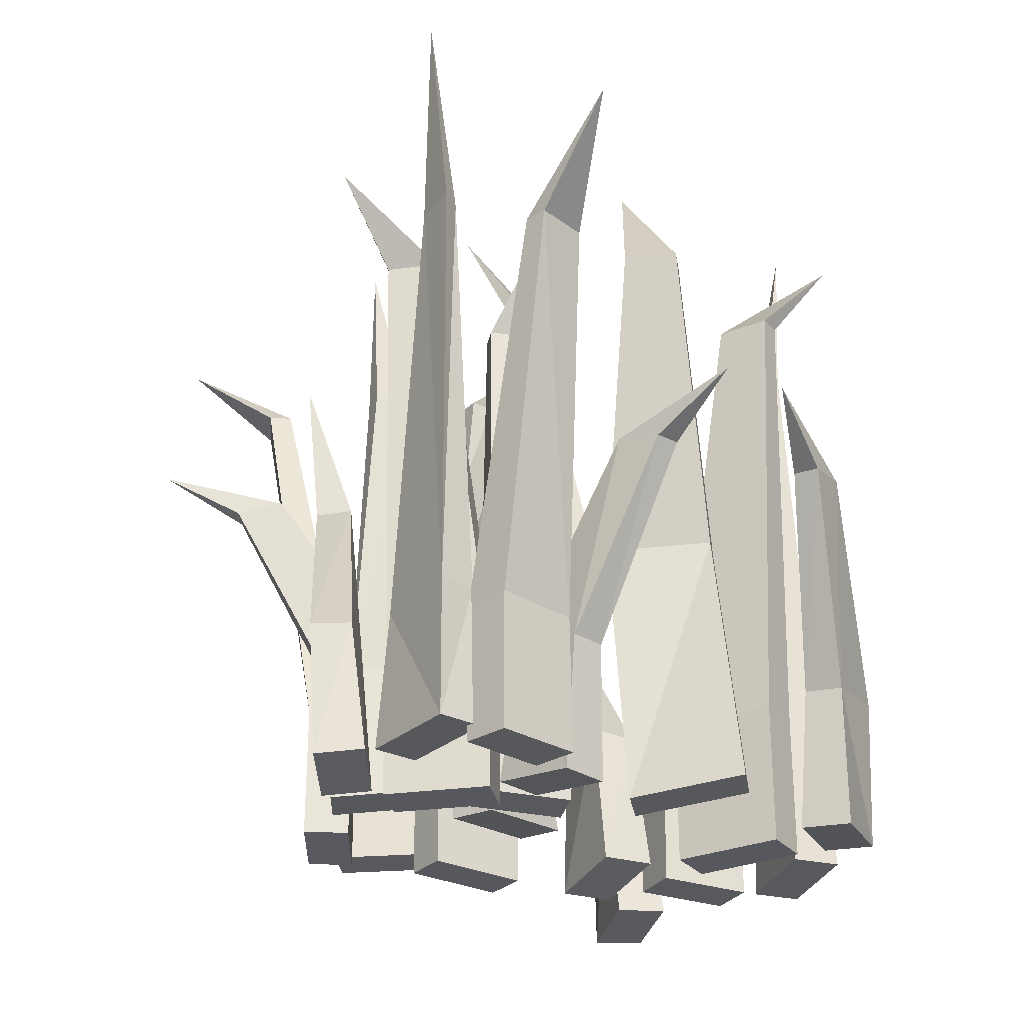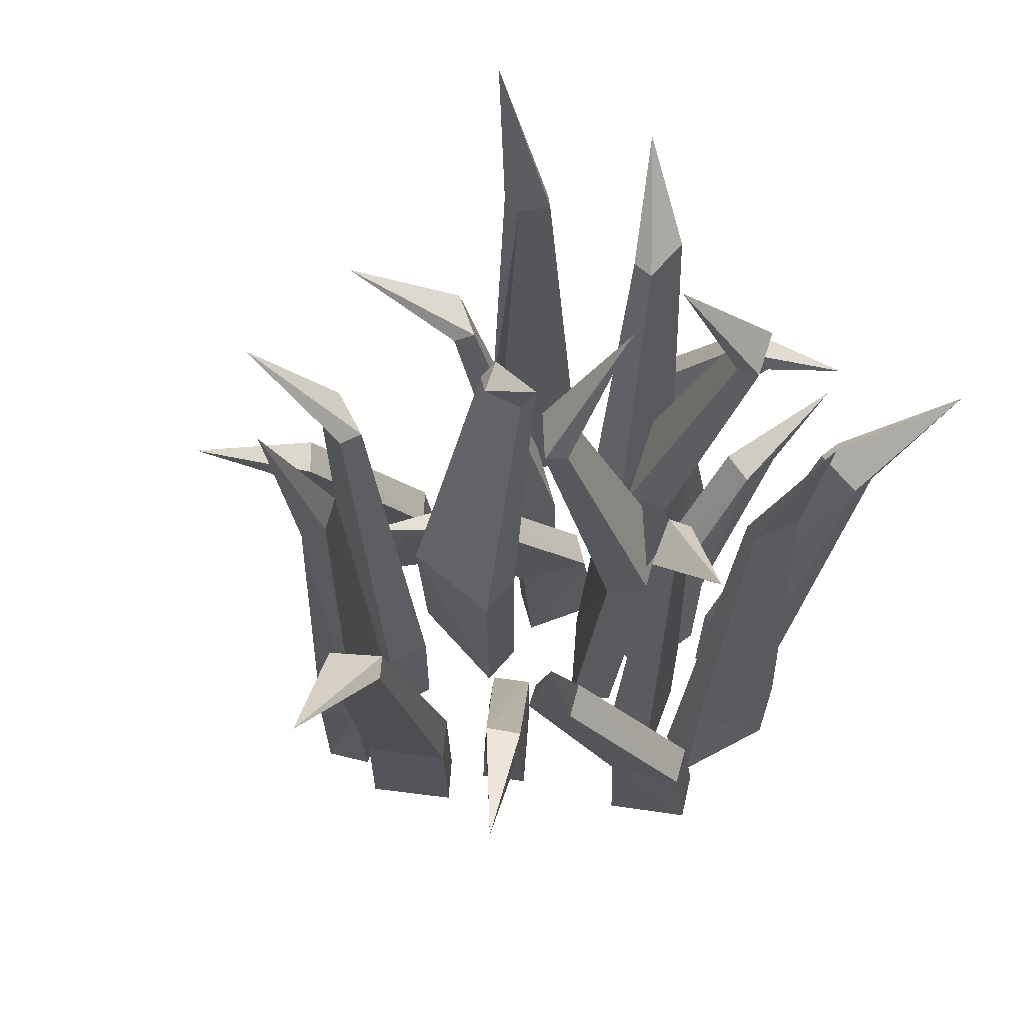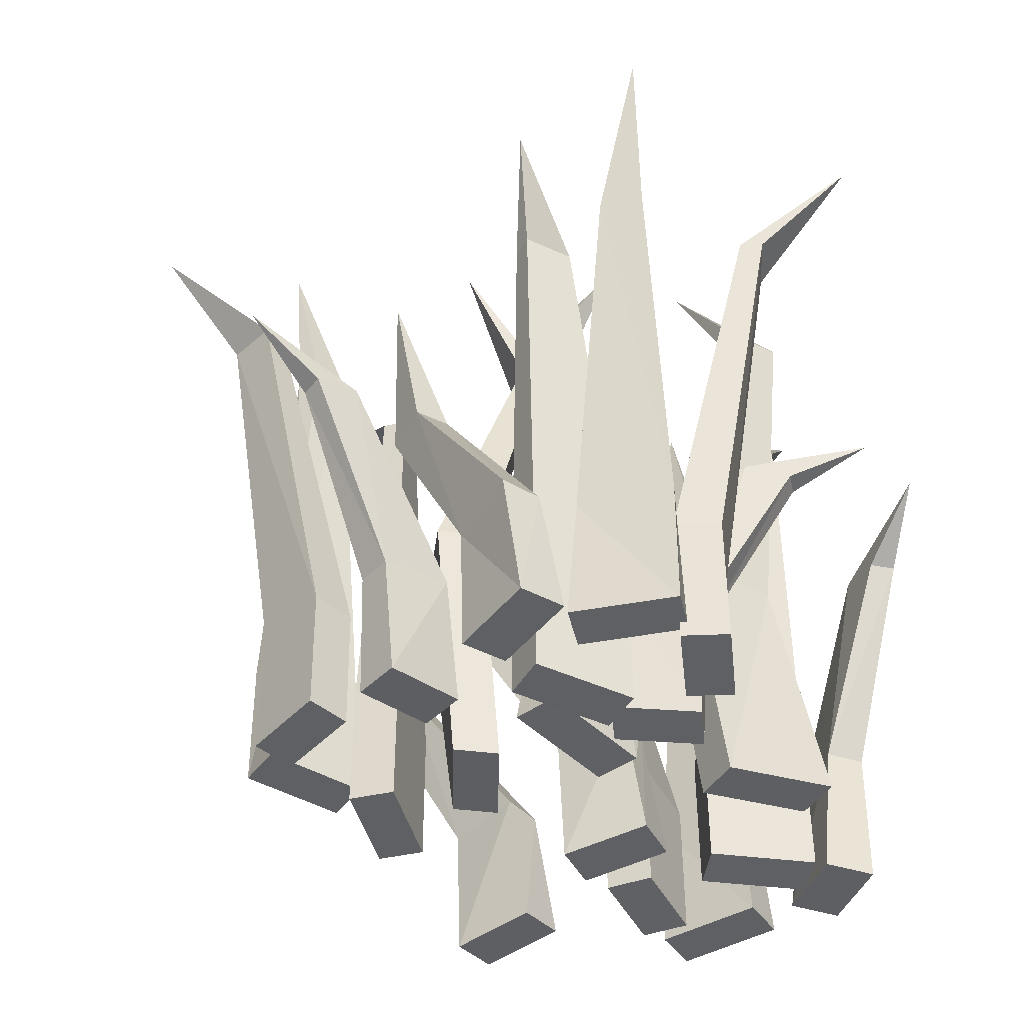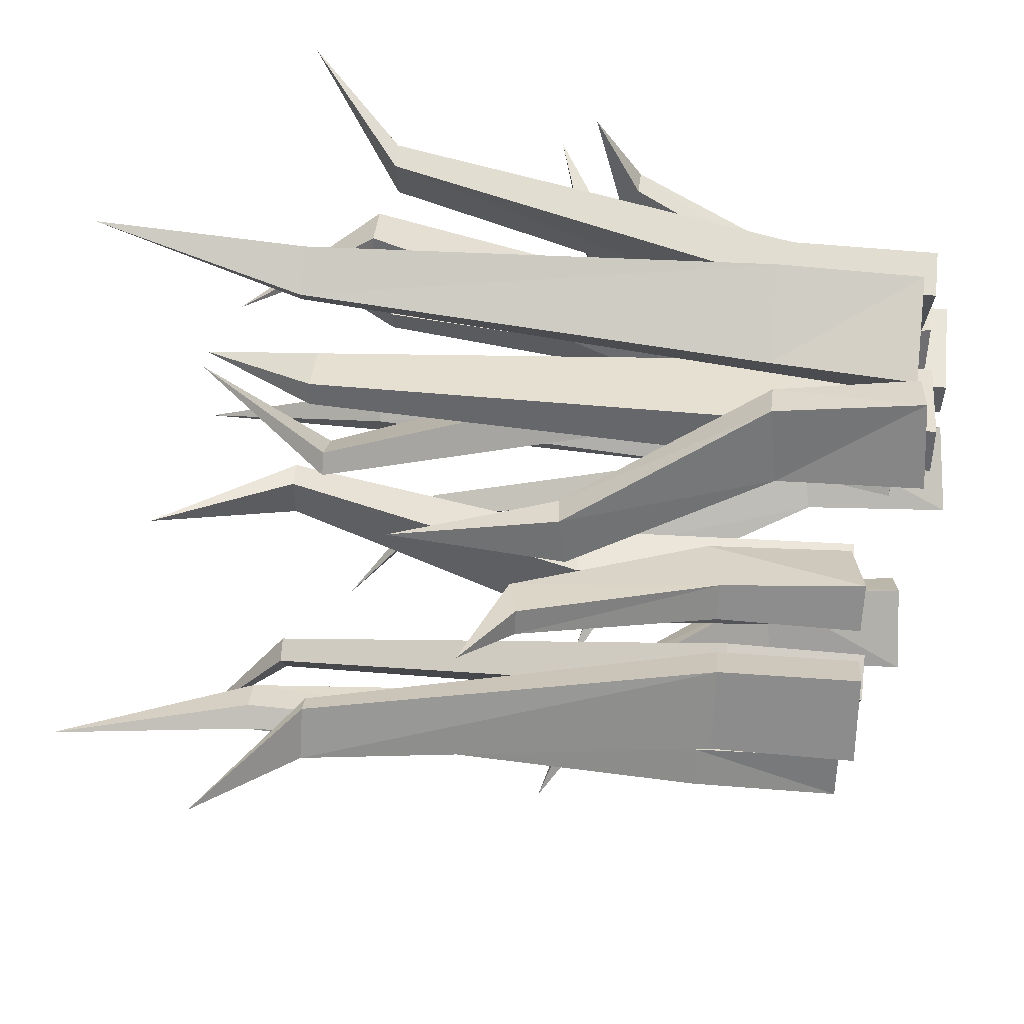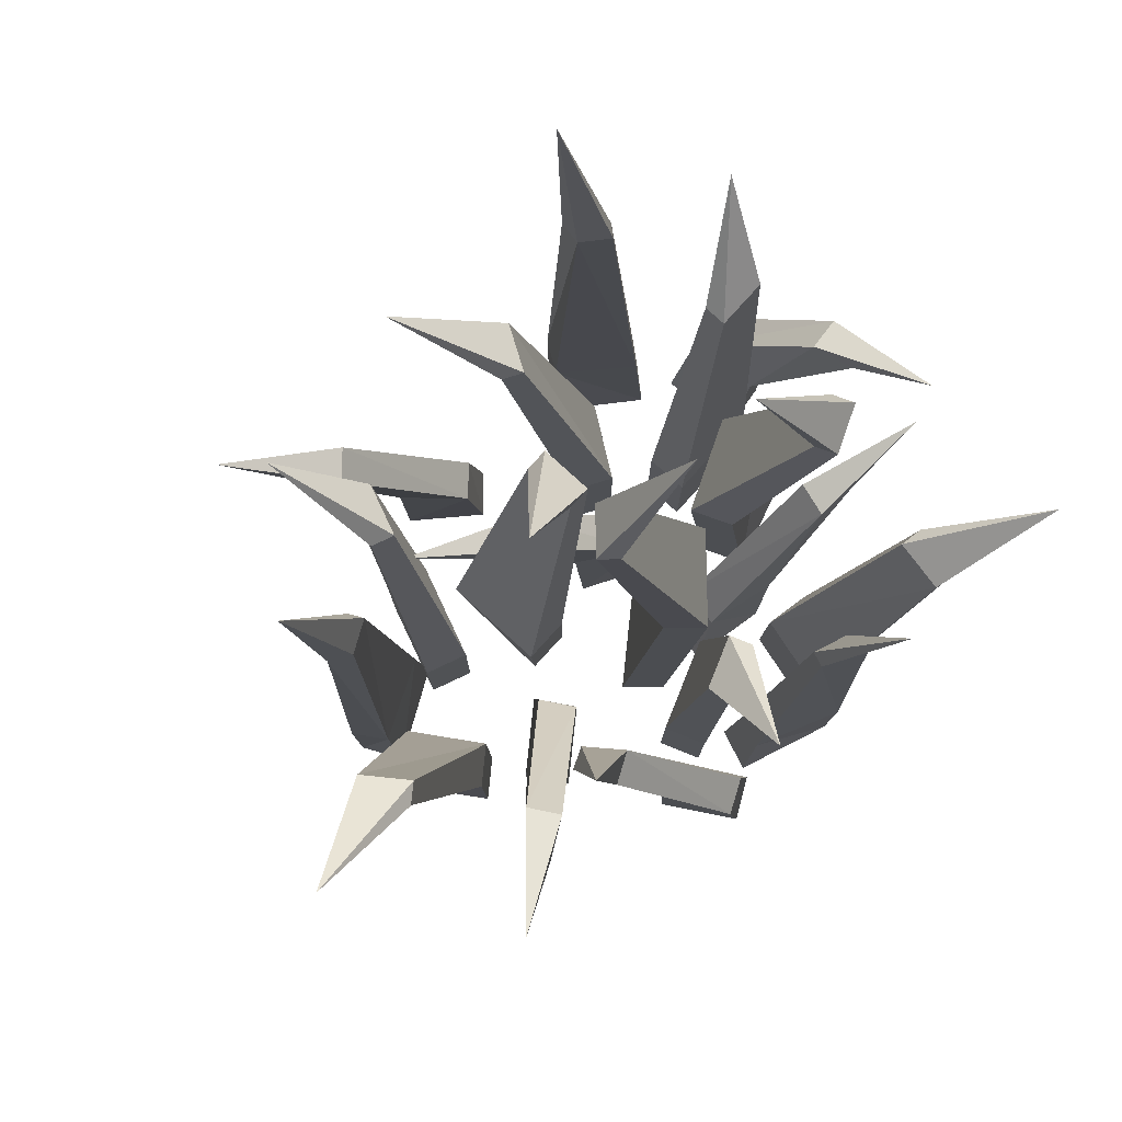
<metadata>
{"format":"obj","ext":"obj","renderer":"f3d","projection":"perspective","resolution":1024,"background":"white","views":[{"elev":-28.9,"azim":31.6,"up":"+Y"},{"elev":64.5,"azim":-49.7,"up":"+Y"},{"elev":-44.3,"azim":-8.2,"up":"+Y"},{"elev":57.7,"azim":-84.5,"up":"+Z"},{"elev":79.6,"azim":-48.0,"up":"+Y"}]}
</metadata>
<code>
o Grass_2.015_Cube.043
v -0.3921 0.0104 0.09757
v -0.3949 0.2371 0.09334
v -0.4533 0.0104 0.1423
v -0.4561 0.2371 0.138
v -0.4702 0.006665 -0.02507
v -0.4702 0.2359 -0.02507
v -0.5314 0.006665 0.01962
v -0.5314 0.2359 0.01962
v -0.5513 0.8828 0.1117
v -0.5822 0.8828 0.1343
v -0.6332 0.8828 0.06456
v -0.6023 0.8828 0.04199
v -0.7717 1.033 0.1334
v -0.242 0.454 -0.3721
v -0.1968 0.4589 -0.4112
v -0.257 0.4424 -0.4585
v -0.2892 0.4409 -0.4332
v -0.152 -0.1028 -0.3371
v -0.02724 0.1416 -0.2874
v 0.008131 -0.08523 -0.2936
v -0.07823 0.1437 -0.2434
v -0.05023 -0.09067 -0.2389
v -0.1139 0.1304 -0.381
v -0.3688 0.5238 -0.5357
v -0.09362 -0.09733 -0.3918
v -0.1578 0.1263 -0.3399
v -0.4196 0.5711 0.2958
v -0.4499 0.5721 0.244
v -0.5064 0.5538 0.295
v -0.4875 0.5549 0.3314
v -0.3331 0.01606 0.2338
v -0.2768 0.2603 0.1116
v -0.2618 0.0328 0.08389
v -0.2432 0.2666 0.1697
v -0.2187 0.03253 0.1515
v -0.384 0.2447 0.18
v -0.608 0.6324 0.3878
v -0.3763 0.01633 0.1662
v -0.3515 0.2444 0.2308
v -0.3177 0.5035 0.3259
v -0.2635 0.5084 0.3006
v -0.3085 0.4919 0.2387
v -0.3464 0.4904 0.2542
v -0.2407 -0.0533 0.3842
v -0.1342 0.1911 0.4661
v -0.09853 -0.03575 0.4698
v -0.1953 0.1932 0.4945
v -0.1696 -0.0412 0.5064
v -0.192 0.1799 0.3523
v -0.3576 0.7704 0.3108
v -0.1696 -0.04786 0.3475
v -0.2455 0.1758 0.3799
v 0.2719 0.5021 0.2208
v 0.2547 0.5032 0.2782
v 0.3305 0.4849 0.2849
v 0.3442 0.486 0.2463
v 0.1677 -0.05287 0.1997
v 0.03982 0.1913 0.2417
v 0.009341 -0.03613 0.2496
v 0.05951 0.1977 0.1775
v 0.02944 -0.0364 0.172
v 0.1629 0.1757 0.2736
v 0.4676 0.5634 0.296
v 0.1476 -0.0526 0.2773
v 0.178 0.1755 0.2152
v 0.5407 0.4407 0.06558
v 0.4812 0.4456 0.0707
v 0.5021 0.4291 0.1443
v 0.543 0.4276 0.1428
v 0.4884 -0.1161 -0.01563
v 0.4167 0.1283 -0.1291
v 0.3844 -0.09853 -0.1449
v 0.4838 0.1304 -0.1348
v 0.4638 -0.104 -0.1549
v 0.4318 0.1171 -0.002445
v 0.5473 0.5105 0.2724
v 0.4091 -0.1106 -0.00566
v 0.4915 0.113 -0.009941
v -0.1144 0.4182 -0.06156
v -0.07847 0.4193 -0.1096
v -0.1474 0.401 -0.1419
v -0.1736 0.402 -0.1103
v -0.02379 -0.1368 -0.005889
v 0.1107 0.1074 -0.001343
v 0.142 -0.1201 0.001694
v 0.07015 0.1137 0.0521
v 0.09648 -0.1203 0.06764
v 0.006147 0.09177 -0.07364
v -0.2723 0.4795 -0.1995
v 0.02177 -0.1365 -0.07184
v -0.02812 0.09157 -0.02404
v -0.5113 1.001 -0.09008
v -0.4783 1.002 -0.06825
v -0.4272 1.002 -0.09326
v -0.4382 1.002 -0.1159
v -0.3843 0.02728 -0.1662
v -0.5055 0.2578 -0.03785
v -0.5046 0.02674 -0.02298
v -0.5404 0.2552 -0.09232
v -0.5379 0.02599 -0.09104
v -0.369 0.2571 -0.0988
v -0.5318 1.33 -0.1248
v -0.351 0.02802 -0.09811
v -0.394 0.2565 -0.15
v 0.05122 0.9418 0.494
v 0.04471 0.9423 0.455
v -0.008428 0.9427 0.4346
v -0.01747 0.9424 0.4581
v -0.09101 -0.03217 0.4529
v 0.08549 0.1984 0.4542
v 0.09576 -0.03271 0.4434
v 0.0694 0.1958 0.5169
v 0.0686 -0.03345 0.5141
v -0.05211 0.1976 0.3958
v 0.03975 1.27 0.5327
v -0.06386 -0.03142 0.3821
v -0.07254 0.1971 0.449
v 0.2521 0.879 -0.3096
v 0.2448 0.8795 -0.2707
v 0.2877 0.8799 -0.2333
v 0.3043 0.8797 -0.2523
v 0.3715 -0.09495 -0.222
v 0.2063 0.1356 -0.284
v 0.1929 -0.09549 -0.2774
v 0.2429 0.133 -0.3373
v 0.2427 -0.09624 -0.3345
v 0.3154 0.1349 -0.1818
v 0.2762 1.208 -0.342
v 0.3217 -0.0942 -0.165
v 0.3528 0.1343 -0.2247
v -0.2999 -0.01305 -0.04242
v -0.2999 0.2162 -0.04242
v -0.3697 -0.01305 -0.0718
v -0.3697 0.2162 -0.0718
v -0.2336 -0.01305 -0.2
v -0.2336 0.2162 -0.2
v -0.3034 -0.01305 -0.2294
v -0.3034 0.2162 -0.2294
v -0.3025 0.9751 -0.1495
v -0.338 0.9751 -0.1645
v -0.3043 0.9751 -0.2447
v -0.2687 0.9751 -0.2297
v -0.3627 1.123 -0.3358
v 0.1155 -0.0556 0.3146
v 0.1143 0.1711 0.3196
v 0.1899 -0.0556 0.329
v 0.1887 0.1711 0.3339
v 0.0789 -0.05933 0.4554
v 0.0789 0.1699 0.4554
v 0.1533 -0.05933 0.4697
v 0.1533 0.1699 0.4697
v 0.2343 0.8168 0.4216
v 0.2719 0.8168 0.4288
v 0.2555 0.8168 0.5136
v 0.2179 0.8168 0.5064
v 0.4002 0.9669 0.5682
v 0.006524 -0.0725 0.2468
v 0.006524 0.1568 0.2468
v 0.03259 -0.0725 0.318
v 0.03259 0.1568 0.318
v -0.154 -0.0725 0.3057
v -0.154 0.1568 0.3057
v -0.128 -0.0725 0.3768
v -0.128 0.1568 0.3768
v -0.07013 0.9156 0.3217
v -0.05687 0.9156 0.3579
v -0.1386 0.9156 0.3878
v -0.1518 0.9156 0.3516
v -0.1655 1.063 0.4927
v 0.1301 -0.1184 -0.07283
v 0.1329 0.1083 -0.07702
v 0.06519 -0.1184 -0.1119
v 0.06802 0.1083 -0.1161
v 0.2129 -0.1221 -0.1924
v 0.2129 0.1071 -0.1924
v 0.1479 -0.1221 -0.2315
v 0.1479 0.1071 -0.2315
v 0.0553 0.7541 -0.2141
v 0.02251 0.7541 -0.2338
v 0.06706 0.7541 -0.3079
v 0.09985 0.7541 -0.2881
v -0.05005 0.9041 -0.4088
v 0.2091 -0.1353 0.02831
v 0.2091 0.09397 0.02831
v 0.2091 -0.1353 -0.04747
v 0.2091 0.09397 -0.04747
v 0.3801 -0.1353 0.02831
v 0.3801 0.09397 0.02831
v 0.3801 -0.1353 -0.04747
v 0.3801 0.09397 -0.04747
v 0.3068 0.8529 -0.0156
v 0.3068 0.8529 -0.05417
v 0.3938 0.8529 -0.05417
v 0.3938 0.8529 -0.0156
v 0.4552 1.001 -0.1434
v -0.201 1.203 0.0356
v -0.09297 0.9748 0.01863
v -0.05414 0.9747 0.01878
v -0.0538 0.9755 -0.06884
v -0.1745 0.4774 -0.09773
v -0.1139 0.03723 -0.14
v -0.2508 0.4776 -0.09802
v -0.09263 0.9757 -0.06898
v -0.1752 0.4757 0.07441
v -0.1368 0.01812 0.04231
v -0.2515 0.476 0.07412
v -0.1902 0.0375 -0.1403
v -0.2131 0.0184 0.04202
v 0.05835 1.143 0.1303
v -0.02765 0.9156 0.06281
v -0.05399 0.9155 0.03428
v -0.1184 0.9163 0.09372
v -0.05731 0.4181 0.2018
v -0.1295 -0.02199 0.1862
v -0.005551 0.4184 0.2578
v -0.09202 0.9164 0.1222
v 0.06917 0.4165 0.085
v 0.01955 -0.04109 0.07878
v 0.1209 0.4167 0.1411
v -0.07776 -0.02172 0.2423
v 0.0713 -0.04082 0.1348
v 0.1909 1.098 0.1282
v 0.2484 0.8704 0.2212
v 0.2634 0.8703 0.2571
v 0.3443 0.8711 0.2234
v 0.3241 0.373 0.1009
v 0.3865 -0.06717 0.1404
v 0.2948 0.3732 0.03049
v 0.3293 0.8713 0.1875
v 0.1652 0.3713 0.1671
v 0.2096 -0.08627 0.19
v 0.1358 0.3716 0.09663
v 0.3572 -0.0669 0.06993
v 0.1803 -0.086 0.1195
g Grass_2.015_Cube.043_Grass
f 1 4 3
f 4 7 3
f 8 5 7
f 5 2 1
f 7 1 3
f 4 11 8
f 12 11 13
f 8 12 6
f 4 9 10
f 2 12 9
f 10 9 13
f 9 12 13
f 11 10 13
f 49 41 45
f 46 44 51
f 48 52 44
f 42 43 50
f 52 40 43
f 52 42 49
f 45 48 46
f 49 46 51
f 44 49 51
f 47 41 40
f 40 41 50
f 43 40 50
f 41 42 50
f 75 67 71
f 72 70 77
f 74 78 70
f 68 69 76
f 78 66 69
f 75 69 68
f 71 74 72
f 75 72 77
f 70 75 77
f 71 66 73
f 66 67 76
f 69 66 76
f 67 68 76
f 88 80 84
f 90 87 83
f 86 83 87
f 81 82 89
f 91 79 82
f 91 81 88
f 84 87 85
f 90 84 85
f 83 88 90
f 86 80 79
f 79 80 89
f 82 79 89
f 80 81 89
f 132 133 131
f 134 137 133
f 138 135 137
f 136 131 135
f 137 131 133
f 138 140 141
f 142 141 143
f 138 142 136
f 132 140 134
f 136 139 132
f 140 139 143
f 139 142 143
f 141 140 143
f 144 147 146
f 147 150 146
f 151 148 150
f 148 145 144
f 150 144 146
f 147 154 151
f 155 154 156
f 151 155 149
f 147 152 153
f 145 155 152
f 153 152 156
f 152 155 156
f 154 153 156
f 158 159 157
f 160 163 159
f 164 161 163
f 162 157 161
f 159 161 157
f 164 166 167
f 168 167 169
f 164 168 162
f 160 165 166
f 162 165 158
f 166 165 169
f 165 168 169
f 167 166 169
f 170 173 172
f 173 176 172
f 177 174 176
f 174 171 170
f 176 170 172
f 177 179 180
f 181 180 182
f 177 181 175
f 171 179 173
f 171 181 178
f 179 178 182
f 178 181 182
f 180 179 182
f 184 185 183
f 186 189 185
f 190 187 189
f 188 183 187
f 185 187 183
f 190 192 193
f 194 193 195
f 190 194 188
f 186 191 192
f 188 191 184
f 192 191 195
f 191 194 195
f 193 192 195
f 1 2 4
f 4 8 7
f 8 6 5
f 5 6 2
f 7 5 1
f 4 10 11
f 8 11 12
f 4 2 9
f 2 6 12
f 49 42 41
f 46 48 44
f 48 47 52
f 52 47 40
f 52 43 42
f 45 47 48
f 49 45 46
f 44 52 49
f 47 45 41
f 75 68 67
f 72 74 70
f 74 73 78
f 78 73 66
f 75 78 69
f 71 73 74
f 75 71 72
f 70 78 75
f 71 67 66
f 88 81 80
f 90 85 87
f 86 91 83
f 91 86 79
f 91 82 81
f 84 86 87
f 90 88 84
f 83 91 88
f 86 84 80
f 132 134 133
f 134 138 137
f 138 136 135
f 136 132 131
f 137 135 131
f 138 134 140
f 138 141 142
f 132 139 140
f 136 142 139
f 144 145 147
f 147 151 150
f 151 149 148
f 148 149 145
f 150 148 144
f 147 153 154
f 151 154 155
f 147 145 152
f 145 149 155
f 158 160 159
f 160 164 163
f 164 162 161
f 162 158 157
f 159 163 161
f 164 160 166
f 164 167 168
f 160 158 165
f 162 168 165
f 170 171 173
f 173 177 176
f 177 175 174
f 174 175 171
f 176 174 170
f 177 173 179
f 177 180 181
f 171 178 179
f 171 175 181
f 184 186 185
f 186 190 189
f 190 188 187
f 188 184 183
f 185 189 187
f 190 186 192
f 190 193 194
f 186 184 191
f 188 194 191
g Grass_2.015_Cube.043_Grass_2
f 23 15 19
f 25 22 18
f 21 18 22
f 16 17 24
f 26 14 17
f 26 16 23
f 19 22 20
f 25 19 20
f 18 23 25
f 21 15 14
f 14 15 24
f 17 14 24
f 15 16 24
f 36 28 32
f 38 35 31
f 34 31 35
f 29 30 37
f 39 27 30
f 39 29 36
f 32 35 33
f 38 32 33
f 31 36 38
f 34 28 27
f 27 28 37
f 30 27 37
f 28 29 37
f 62 54 58
f 64 61 57
f 60 57 61
f 55 56 63
f 65 53 56
f 65 55 62
f 58 61 59
f 64 58 59
f 57 62 64
f 60 54 53
f 53 54 63
f 56 53 63
f 54 55 63
f 97 94 93
f 103 100 96
f 100 104 96
f 94 95 102
f 99 95 104
f 101 95 94
f 97 100 98
f 101 98 103
f 104 103 96
f 97 92 99
f 92 93 102
f 95 92 102
f 93 94 102
f 114 106 110
f 116 113 109
f 113 117 109
f 107 108 115
f 112 108 117
f 114 108 107
f 110 113 111
f 116 110 111
f 117 116 109
f 112 106 105
f 105 106 115
f 108 105 115
f 106 107 115
f 127 119 123
f 129 126 122
f 126 130 122
f 120 121 128
f 125 121 130
f 127 121 120
f 123 126 124
f 129 123 124
f 130 129 122
f 125 119 118
f 118 119 128
f 121 118 128
f 119 120 128
f 23 16 15
f 25 20 22
f 21 26 18
f 26 21 14
f 26 17 16
f 19 21 22
f 25 23 19
f 18 26 23
f 21 19 15
f 36 29 28
f 38 33 35
f 34 39 31
f 39 34 27
f 39 30 29
f 32 34 35
f 38 36 32
f 31 39 36
f 34 32 28
f 62 55 54
f 64 59 61
f 60 65 57
f 65 60 53
f 65 56 55
f 58 60 61
f 64 62 58
f 57 65 62
f 60 58 54
f 97 101 94
f 103 98 100
f 100 99 104
f 99 92 95
f 101 104 95
f 97 99 100
f 101 97 98
f 104 101 103
f 97 93 92
f 114 107 106
f 116 111 113
f 113 112 117
f 112 105 108
f 114 117 108
f 110 112 113
f 116 114 110
f 117 114 116
f 112 110 106
f 127 120 119
f 129 124 126
f 126 125 130
f 125 118 121
f 127 130 121
f 123 125 126
f 129 127 123
f 130 127 129
f 125 123 119
g Grass_2.015_Cube.043_Grass.001
f 203 197 196
f 204 197 206
f 200 198 204
f 199 203 196
f 198 199 196
f 197 198 196
f 207 200 201
f 205 207 201
f 202 197 203
f 200 203 199
f 208 202 207
f 204 208 205
f 200 205 201
f 216 210 209
f 217 210 219
f 213 211 217
f 212 216 209
f 211 212 209
f 210 211 209
f 220 213 214
f 218 220 214
f 215 210 216
f 213 216 212
f 221 215 220
f 217 221 218
f 213 218 214
f 229 223 222
f 232 224 223
f 230 225 224
f 225 229 222
f 224 225 222
f 223 224 222
f 228 227 233
f 227 234 233
f 232 229 228
f 226 229 225
f 234 228 233
f 231 232 234
f 226 231 227
f 204 198 197
f 200 199 198
f 207 202 200
f 205 208 207
f 202 206 197
f 200 202 203
f 208 206 202
f 204 206 208
f 200 204 205
f 217 211 210
f 213 212 211
f 220 215 213
f 218 221 220
f 215 219 210
f 213 215 216
f 221 219 215
f 217 219 221
f 213 217 218
f 232 230 224
f 230 226 225
f 228 226 227
f 227 231 234
f 232 223 229
f 226 228 229
f 234 232 228
f 231 230 232
f 226 230 231

</code>
